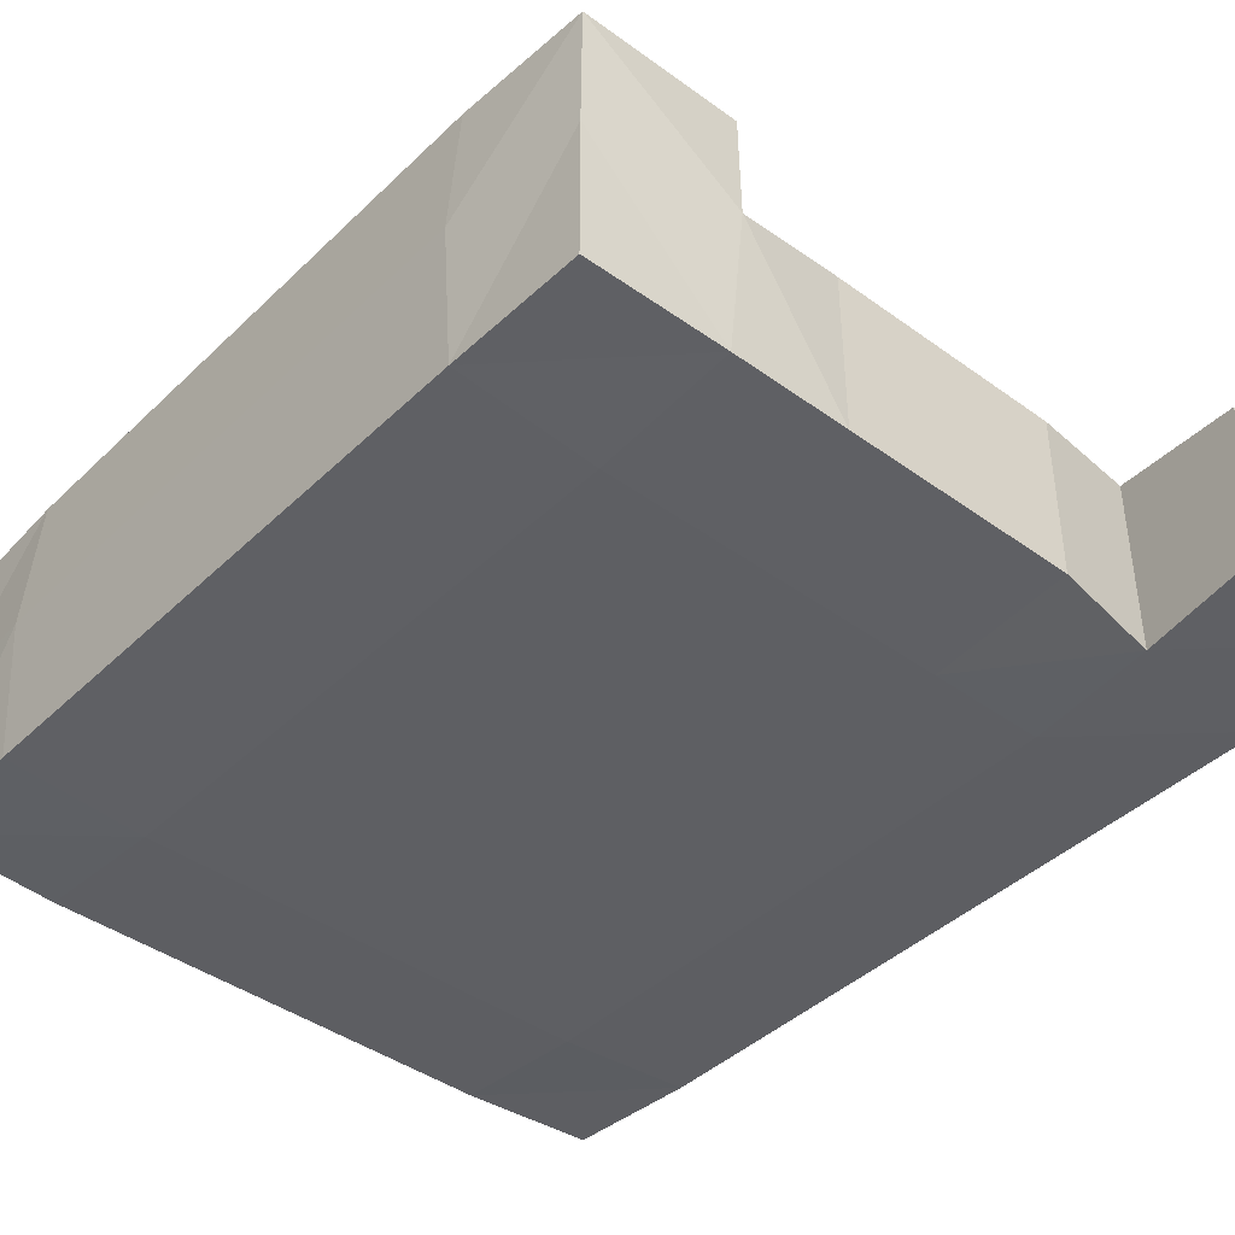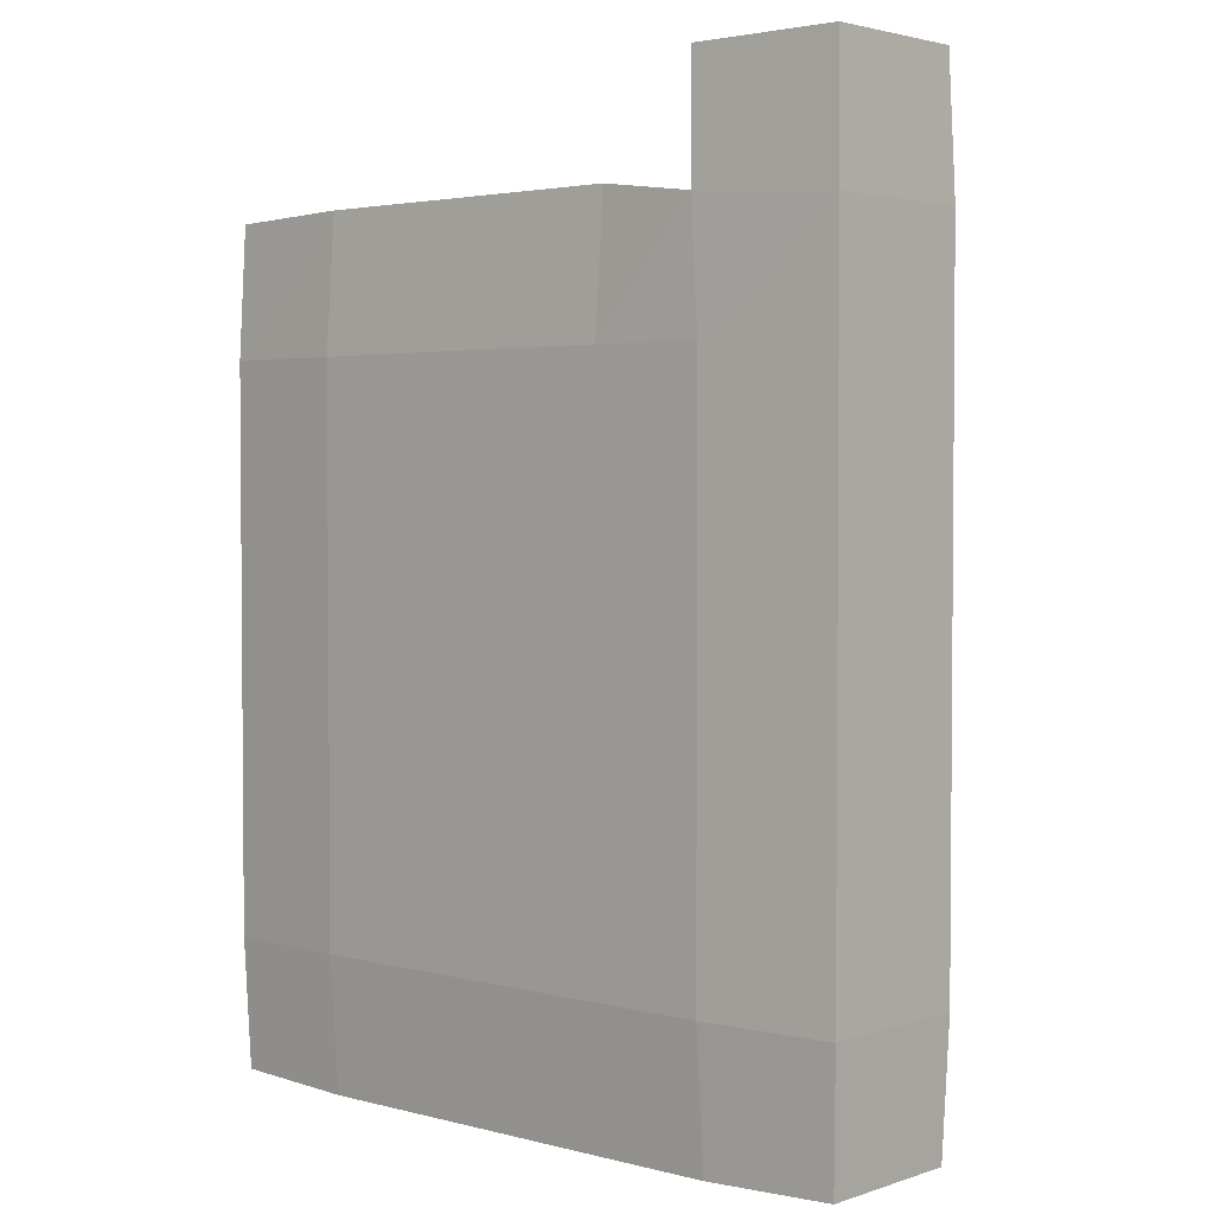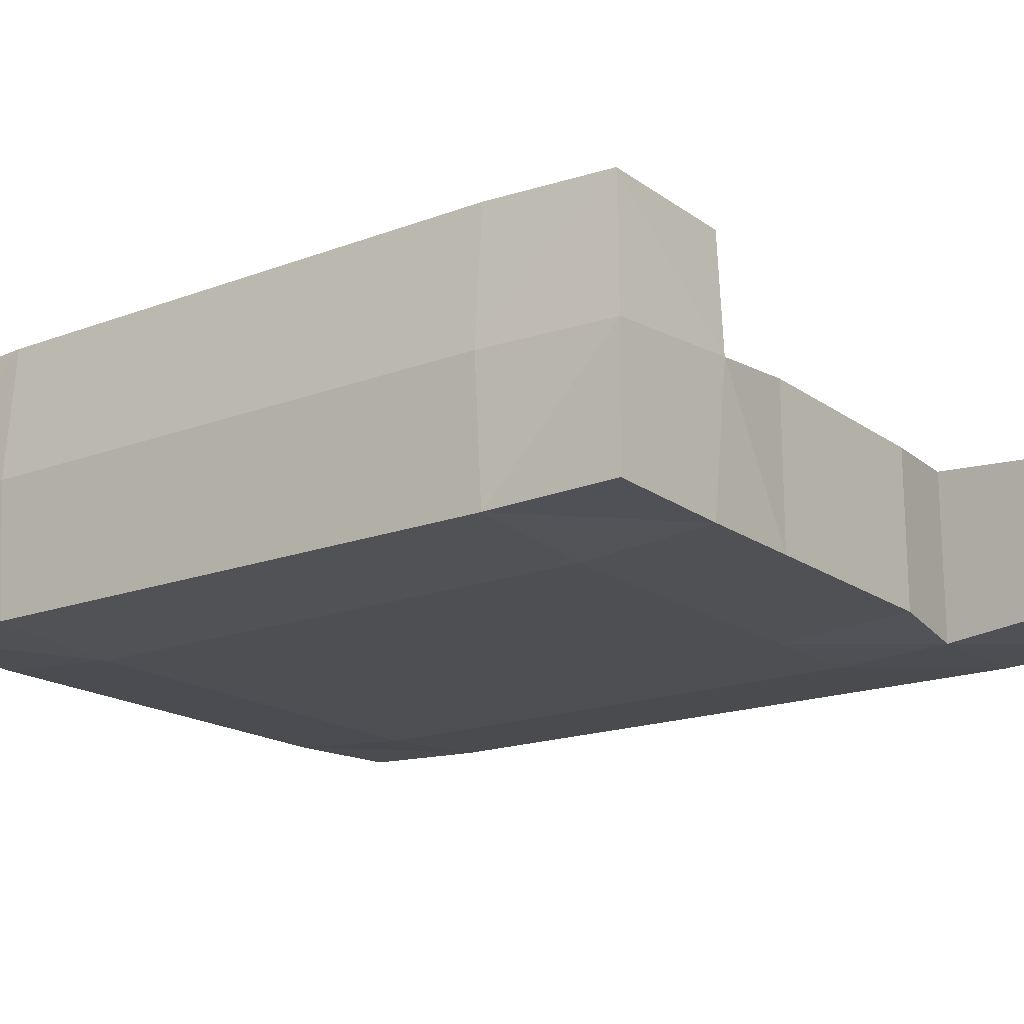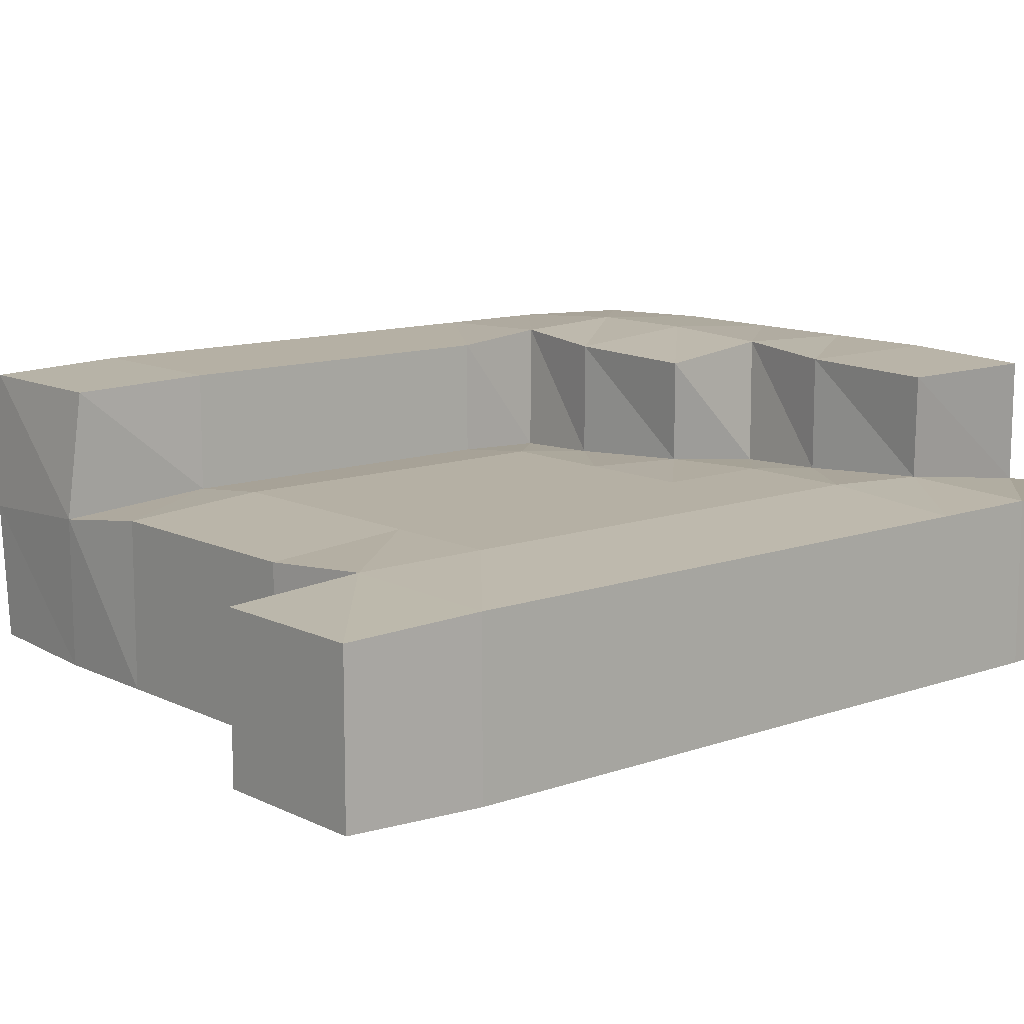
<metadata>
{"format":"obj","ext":"obj","renderer":"f3d","projection":"perspective","resolution":1024,"background":"white","views":[{"elev":-41.9,"azim":-41.2,"up":"+Y"},{"elev":2.9,"azim":41.8,"up":"+Z"},{"elev":-17.8,"azim":-53.6,"up":"+Y"},{"elev":11.6,"azim":49.4,"up":"+Y"}]}
</metadata>
<code>
o Untitled
v 0 -0.1 -0.3
v 0 -0.1 -0.4
v 0 -0 0.2
v 0 -0 0.1
v 0 0 0
v 0 0 -0.1
v 0 0 -0.2
v 0 0 -0.3
v 0 0.1 0
v 0.5 -0.1 0.3
v 0.5 -0 0.4
v 0.5 -0 0.3
v 0.1 -0 0.2
v 0.1 -0 0.1
v 0.1 0 0
v 0.1 0 -0.1
v 0.1 0 -0.2
v 0.1 0.1 0.3
v 0.1 0.1 0.2
v 0.1 0.1 0
v 0.3 0 -0.2
v 0.3 0 -0.3
v 0.5 0 -0.3
v 0.5 0 -0.4
v 0.5 0.1 -0.4
v 0.6 -0.1 0.3
v 0.6 -0.1 0.2
v 0.6 -0.1 0.1
v 0.6 -0.1 -0.1
v 0.6 -0.1 -0.2
v 0.6 -0.1 -0.3
v 0.6 -0 0.4
v 0.6 -0 0.3
v 0.6 -0 0.2
v 0.6 -0 0.1
v 0.6 0 -0.1
v 0.6 0 -0.2
v 0.6 0 -0.4
v 0.6 -0.1 0.4
v 0 -0.1 0.3
v 0 -0 0.3
v 0 0.1 0.3
v 0.2 -0.1 0.3
v 0.3 -0 0.3
v 0.4 -0.1 0.3
v 0.1 0.1 -0.2
v 0.2 0 -0.2
v 0.2 0.1 -0.2
v 0.3 0.1 -0.2
v 0.4 0 -0.3
v 0.4 0.1 -0.3
v 0.5 0.1 -0.3
v 0 0 -0.4
v 0 0.1 -0.4
v 0.1 -0.1 -0.4
v 0.1 0 -0.4
v 0.1 0.1 -0.4
v 0.2 0 -0.4
v 0.2 0.1 -0.4
v 0.3 0 -0.4
v 0.4 0 -0.4
v 0.4 0.1 -0.4
v 0.6 -0.1 -0.4
v 0.5 -0.1 0.4
v 0.1 -0.1 0.3
v 0.3 -0.1 0.3
v 0 -0.1 0.2
v 0.1 -0.1 0.2
v 0.2 -0.1 0.2
v 0.3 -0.1 0.2
v 0.4 -0.1 0.2
v 0.5 -0.1 0.2
v 0 -0.1 0.1
v 0.1 -0.1 0.1
v 0.2 -0.1 0.1
v 0.3 -0.1 0.1
v 0.4 -0.1 0.1
v 0.5 -0.1 0.1
v 0 -0.1 -0
v 0.1 -0.1 -0
v 0.2 -0.1 -0
v 0.3 -0.1 -0
v 0.4 -0.1 -0
v 0.5 -0.1 -0
v 0.6 -0.1 -0
v 0 -0.1 -0.1
v 0.1 -0.1 -0.1
v 0.2 -0.1 -0.1
v 0.3 -0.1 -0.1
v 0.4 -0.1 -0.1
v 0.5 -0.1 -0.1
v 0 -0.1 -0.2
v 0.1 -0.1 -0.2
v 0.2 -0.1 -0.2
v 0.3 -0.1 -0.2
v 0.4 -0.1 -0.2
v 0.5 -0.1 -0.2
v 0.1 -0.1 -0.3
v 0.2 -0.1 -0.3
v 0.3 -0.1 -0.3
v 0.4 -0.1 -0.3
v 0.5 -0.1 -0.3
v 0.2 -0.1 -0.4
v 0.3 -0.1 -0.4
v 0.4 -0.1 -0.4
v 0.5 -0.1 -0.4
v 0.1 -0 0.3
v 0.2 -0 0.3
v 0.4 -0 0.3
v 0.2 -0 0.2
v 0.3 -0 0.2
v 0.4 -0 0.2
v 0.5 -0 0.2
v 0.2 -0 0.1
v 0.3 -0 0.1
v 0.4 -0 0.1
v 0.5 -0 0.1
v 0.2 0 0
v 0.3 0 0
v 0.4 0 0
v 0.5 0 0
v 0.6 0 0
v 0.2 0 -0.1
v 0.3 0 -0.1
v 0.4 0 -0.1
v 0.5 0 -0.1
v 0.4 0 -0.2
v 0.5 0 -0.2
v 0.6 0 -0.3
v 0 0.1 0.2
v 0 0.1 0.1
v 0.1 0.1 0.1
v 0 0.1 -0.1
v 0.1 0.1 -0.1
v 0 0.1 -0.2
v 0 0.1 -0.3
v 0.1 0.1 -0.3
v 0.2 0.1 -0.3
v 0.3 0.1 -0.3
v 0.3 0.1 -0.4
v -0.02121 -0.1212 -0.3
v -0.01732 -0.1173 -0.4173
v -0.03 -0 0.2
v -0.03 -0 0.1
v -0.03 0 0
v -0.03 0 -0.1
v -0.03 0 -0.2
v -0.03 0 -0.3
v -0.02121 0.1212 0
v 0.491 -0.1271 0.309
v 0.4827 0.01732 0.4173
v 0.491 0.02714 0.309
v 0.1212 0.02121 0.2
v 0.1212 0.02121 0.1
v 0.1212 0.02121 0
v 0.1212 0.02121 -0.1
v 0.1173 0.01732 -0.1827
v 0.1173 0.1173 0.3173
v 0.1212 0.1212 0.2
v 0.1212 0.1212 0
v 0.309 0.02714 -0.191
v 0.3173 0.01732 -0.2827
v 0.509 0.02714 -0.291
v 0.509 0.009045 -0.4271
v 0.5173 0.1173 -0.4173
v 0.6212 -0.1212 0.3
v 0.6212 -0.1212 0.2
v 0.6212 -0.1212 0.1
v 0.6212 -0.1212 -0.1
v 0.6212 -0.1212 -0.2
v 0.6212 -0.1212 -0.3
v 0.6173 0.01732 0.4173
v 0.6212 0.02121 0.3
v 0.6212 0.02121 0.2
v 0.6212 0.02121 0.1
v 0.6212 0.02121 -0.1
v 0.6212 0.02121 -0.2
v 0.6173 0.01732 -0.4173
v 0.6173 -0.1173 0.4173
v -0.01732 -0.1173 0.3173
v -0.02121 -0 0.3212
v -0.01732 0.1173 0.3173
v 0.2 -0.1212 0.3212
v 0.3 0.02121 0.3212
v 0.4 -0.1212 0.3212
v 0.109 0.1271 -0.191
v 0.2 0.02121 -0.1788
v 0.2 0.1212 -0.1788
v 0.3173 0.1173 -0.1827
v 0.4 0.02121 -0.2788
v 0.4 0.1212 -0.2788
v 0.5173 0.1173 -0.2827
v -0.02121 0 -0.4212
v -0.01732 0.1173 -0.4173
v 0.1 -0.1212 -0.4212
v 0.1 0 -0.43
v 0.1 0.1212 -0.4212
v 0.2 0 -0.43
v 0.2 0.1212 -0.4212
v 0.3 0 -0.43
v 0.4 0 -0.43
v 0.4 0.1212 -0.4212
v 0.6173 -0.1173 -0.4173
v 0.4827 -0.1173 0.4173
v 0.1 -0.1212 0.3212
v 0.3 -0.1212 0.3212
v -0.02121 -0.1212 0.2
v 0.1 -0.13 0.2
v 0.2 -0.13 0.2
v 0.3 -0.13 0.2
v 0.4 -0.13 0.2
v 0.5 -0.13 0.2
v -0.02121 -0.1212 0.1
v 0.1 -0.13 0.1
v 0.2 -0.13 0.1
v 0.3 -0.13 0.1
v 0.4 -0.13 0.1
v 0.5 -0.13 0.1
v -0.02121 -0.1212 -0
v 0.1 -0.13 -0
v 0.2 -0.13 -0
v 0.3 -0.13 -0
v 0.4 -0.13 -0
v 0.5 -0.13 -0
v 0.6212 -0.1212 -0
v -0.02121 -0.1212 -0.1
v 0.1 -0.13 -0.1
v 0.2 -0.13 -0.1
v 0.3 -0.13 -0.1
v 0.4 -0.13 -0.1
v 0.5 -0.13 -0.1
v -0.02121 -0.1212 -0.2
v 0.1 -0.13 -0.2
v 0.2 -0.13 -0.2
v 0.3 -0.13 -0.2
v 0.4 -0.13 -0.2
v 0.5 -0.13 -0.2
v 0.1 -0.13 -0.3
v 0.2 -0.13 -0.3
v 0.3 -0.13 -0.3
v 0.4 -0.13 -0.3
v 0.5 -0.13 -0.3
v 0.2 -0.1212 -0.4212
v 0.3 -0.1212 -0.4212
v 0.4 -0.1212 -0.4212
v 0.5 -0.1212 -0.4212
v 0.109 0.009045 0.3271
v 0.2 0.02121 0.3212
v 0.4 0.02121 0.3212
v 0.2 0.03 0.2
v 0.3 0.03 0.2
v 0.4 0.03 0.2
v 0.5 0.03 0.2
v 0.2 0.03 0.1
v 0.3 0.03 0.1
v 0.4 0.03 0.1
v 0.5 0.03 0.1
v 0.2 0.03 0
v 0.3 0.03 0
v 0.4 0.03 0
v 0.5 0.03 0
v 0.6212 0.02121 0
v 0.2 0.03 -0.1
v 0.3 0.03 -0.1
v 0.4 0.03 -0.1
v 0.5 0.03 -0.1
v 0.4 0.03 -0.2
v 0.5 0.03 -0.2
v 0.6212 0.02121 -0.3
v -0.02121 0.1212 0.2
v -0.02121 0.1212 0.1
v 0.1212 0.1212 0.1
v -0.02121 0.1212 -0.1
v 0.1212 0.1212 -0.1
v -0.02121 0.1212 -0.2
v -0.02121 0.1212 -0.3
v 0.1 0.13 -0.3
v 0.2 0.13 -0.3
v 0.309 0.1271 -0.291
v 0.3 0.1212 -0.4212
f 41 67 40
f 3 73 67
f 3 67 41
f 4 79 73
f 4 73 3
f 5 86 79
f 5 79 4
f 6 92 86
f 6 86 5
f 7 1 92
f 7 92 6
f 8 2 1
f 8 1 7
f 53 2 8
f 42 3 41
f 130 4 3
f 130 3 42
f 131 5 4
f 131 4 130
f 9 6 5
f 9 5 131
f 133 7 6
f 133 6 9
f 135 8 7
f 135 7 133
f 136 53 8
f 136 8 135
f 54 53 136
f 11 10 64
f 12 10 11
f 107 13 18
f 13 14 19
f 18 13 19
f 14 15 132
f 19 14 132
f 15 16 20
f 132 15 20
f 16 17 134
f 20 16 134
f 134 17 46
f 21 22 49
f 49 22 139
f 23 24 52
f 52 24 25
f 39 26 32
f 26 27 33
f 32 26 33
f 27 28 34
f 33 27 34
f 28 85 35
f 34 28 35
f 85 29 122
f 35 85 122
f 29 30 36
f 122 29 36
f 30 31 37
f 36 30 37
f 31 63 129
f 37 31 129
f 129 63 38
f 39 11 64
f 32 11 39
f 65 41 40
f 107 42 41
f 107 41 65
f 18 42 107
f 43 107 65
f 108 107 43
f 66 108 43
f 44 108 66
f 45 44 66
f 109 44 45
f 10 109 45
f 12 109 10
f 47 46 17
f 48 46 47
f 21 48 47
f 49 48 21
f 50 139 22
f 51 139 50
f 23 51 50
f 52 51 23
f 2 53 55
f 53 54 56
f 55 53 56
f 56 54 57
f 55 56 103
f 56 57 58
f 103 56 58
f 58 57 59
f 103 58 104
f 58 59 60
f 104 58 60
f 60 59 140
f 104 60 105
f 60 140 61
f 105 60 61
f 61 140 62
f 105 61 106
f 61 62 24
f 106 61 24
f 24 62 25
f 106 24 63
f 63 24 38
f 10 39 64
f 26 39 10
f 67 65 40
f 68 43 65
f 68 65 67
f 69 66 43
f 69 43 68
f 70 45 66
f 70 66 69
f 71 10 45
f 71 45 70
f 72 26 10
f 72 10 71
f 27 26 72
f 73 68 67
f 74 69 68
f 74 68 73
f 75 70 69
f 75 69 74
f 76 71 70
f 76 70 75
f 77 72 71
f 77 71 76
f 78 27 72
f 78 72 77
f 28 27 78
f 79 74 73
f 80 75 74
f 80 74 79
f 81 76 75
f 81 75 80
f 82 77 76
f 82 76 81
f 83 78 77
f 83 77 82
f 84 28 78
f 84 78 83
f 85 28 84
f 86 80 79
f 87 81 80
f 87 80 86
f 88 82 81
f 88 81 87
f 89 83 82
f 89 82 88
f 90 84 83
f 90 83 89
f 91 85 84
f 91 84 90
f 29 85 91
f 92 87 86
f 93 88 87
f 93 87 92
f 94 89 88
f 94 88 93
f 95 90 89
f 95 89 94
f 96 91 90
f 96 90 95
f 97 29 91
f 97 91 96
f 30 29 97
f 1 93 92
f 98 94 93
f 98 93 1
f 99 95 94
f 99 94 98
f 100 96 95
f 100 95 99
f 101 97 96
f 101 96 100
f 102 30 97
f 102 97 101
f 31 30 102
f 2 98 1
f 55 99 98
f 55 98 2
f 103 100 99
f 103 99 55
f 104 101 100
f 104 100 103
f 105 102 101
f 105 101 104
f 106 31 102
f 106 102 105
f 63 31 106
f 11 32 12
f 12 32 33
f 107 108 13
f 108 44 110
f 13 108 110
f 44 109 111
f 110 44 111
f 109 12 112
f 111 109 112
f 12 33 113
f 112 12 113
f 113 33 34
f 13 110 14
f 110 111 114
f 14 110 114
f 111 112 115
f 114 111 115
f 112 113 116
f 115 112 116
f 113 34 117
f 116 113 117
f 117 34 35
f 14 114 15
f 114 115 118
f 15 114 118
f 115 116 119
f 118 115 119
f 116 117 120
f 119 116 120
f 117 35 121
f 120 117 121
f 121 35 122
f 15 118 16
f 118 119 123
f 16 118 123
f 119 120 124
f 123 119 124
f 120 121 125
f 124 120 125
f 121 122 126
f 125 121 126
f 126 122 36
f 16 123 17
f 123 124 47
f 17 123 47
f 124 125 21
f 47 124 21
f 125 126 127
f 21 125 127
f 126 36 128
f 127 126 128
f 128 36 37
f 21 127 22
f 127 128 50
f 22 127 50
f 128 37 23
f 50 128 23
f 23 37 129
f 23 129 24
f 24 129 38
f 42 18 130
f 130 18 19
f 130 19 131
f 131 19 132
f 131 132 9
f 9 132 20
f 9 20 133
f 133 20 134
f 133 134 135
f 135 134 46
f 135 46 136
f 46 48 137
f 136 46 137
f 48 49 138
f 137 48 138
f 138 49 139
f 136 137 54
f 137 138 57
f 54 137 57
f 138 139 59
f 57 138 59
f 139 51 140
f 59 139 140
f 51 52 62
f 140 51 62
f 62 52 25
f 181 180 207
f 143 207 213
f 143 181 207
f 144 213 219
f 144 143 213
f 145 219 226
f 145 144 219
f 146 226 232
f 146 145 226
f 147 232 141
f 147 146 232
f 148 141 142
f 148 147 141
f 193 148 142
f 182 181 143
f 270 143 144
f 270 182 143
f 271 144 145
f 271 270 144
f 149 145 146
f 149 271 145
f 273 146 147
f 273 149 146
f 275 147 148
f 275 273 147
f 276 148 193
f 276 275 148
f 194 276 193
f 151 204 150
f 152 151 150
f 247 158 153
f 153 159 154
f 158 159 153
f 154 272 155
f 159 272 154
f 155 160 156
f 272 160 155
f 156 274 157
f 160 274 156
f 274 186 157
f 161 189 162
f 189 279 162
f 163 192 164
f 192 165 164
f 179 172 166
f 166 173 167
f 172 173 166
f 167 174 168
f 173 174 167
f 168 175 225
f 174 175 168
f 225 262 169
f 175 262 225
f 169 176 170
f 262 176 169
f 170 177 171
f 176 177 170
f 171 269 203
f 177 269 171
f 269 178 203
f 179 204 151
f 172 179 151
f 205 180 181
f 247 181 182
f 247 205 181
f 158 247 182
f 183 205 247
f 248 183 247
f 206 183 248
f 184 206 248
f 185 206 184
f 249 185 184
f 150 185 249
f 152 150 249
f 187 157 186
f 188 187 186
f 161 187 188
f 189 161 188
f 190 162 279
f 191 190 279
f 163 190 191
f 192 163 191
f 142 195 193
f 193 196 194
f 195 196 193
f 196 197 194
f 195 243 196
f 196 198 197
f 243 198 196
f 198 199 197
f 243 244 198
f 198 200 199
f 244 200 198
f 200 280 199
f 244 245 200
f 200 201 280
f 245 201 200
f 201 202 280
f 245 246 201
f 201 164 202
f 246 164 201
f 164 165 202
f 246 203 164
f 203 178 164
f 150 204 179
f 166 150 179
f 207 180 205
f 208 205 183
f 208 207 205
f 209 183 206
f 209 208 183
f 210 206 185
f 210 209 206
f 211 185 150
f 211 210 185
f 212 150 166
f 212 211 150
f 167 212 166
f 213 207 208
f 214 208 209
f 214 213 208
f 215 209 210
f 215 214 209
f 216 210 211
f 216 215 210
f 217 211 212
f 217 216 211
f 218 212 167
f 218 217 212
f 168 218 167
f 219 213 214
f 220 214 215
f 220 219 214
f 221 215 216
f 221 220 215
f 222 216 217
f 222 221 216
f 223 217 218
f 223 222 217
f 224 218 168
f 224 223 218
f 225 224 168
f 226 219 220
f 227 220 221
f 227 226 220
f 228 221 222
f 228 227 221
f 229 222 223
f 229 228 222
f 230 223 224
f 230 229 223
f 231 224 225
f 231 230 224
f 169 231 225
f 232 226 227
f 233 227 228
f 233 232 227
f 234 228 229
f 234 233 228
f 235 229 230
f 235 234 229
f 236 230 231
f 236 235 230
f 237 231 169
f 237 236 231
f 170 237 169
f 141 232 233
f 238 233 234
f 238 141 233
f 239 234 235
f 239 238 234
f 240 235 236
f 240 239 235
f 241 236 237
f 241 240 236
f 242 237 170
f 242 241 237
f 171 242 170
f 142 141 238
f 195 238 239
f 195 142 238
f 243 239 240
f 243 195 239
f 244 240 241
f 244 243 240
f 245 241 242
f 245 244 241
f 246 242 171
f 246 245 242
f 203 246 171
f 151 152 172
f 152 173 172
f 247 153 248
f 248 250 184
f 153 250 248
f 184 251 249
f 250 251 184
f 249 252 152
f 251 252 249
f 152 253 173
f 252 253 152
f 253 174 173
f 153 154 250
f 250 254 251
f 154 254 250
f 251 255 252
f 254 255 251
f 252 256 253
f 255 256 252
f 253 257 174
f 256 257 253
f 257 175 174
f 154 155 254
f 254 258 255
f 155 258 254
f 255 259 256
f 258 259 255
f 256 260 257
f 259 260 256
f 257 261 175
f 260 261 257
f 261 262 175
f 155 156 258
f 258 263 259
f 156 263 258
f 259 264 260
f 263 264 259
f 260 265 261
f 264 265 260
f 261 266 262
f 265 266 261
f 266 176 262
f 156 157 263
f 263 187 264
f 157 187 263
f 264 161 265
f 187 161 264
f 265 267 266
f 161 267 265
f 266 268 176
f 267 268 266
f 268 177 176
f 161 162 267
f 267 190 268
f 162 190 267
f 268 163 177
f 190 163 268
f 163 269 177
f 163 164 269
f 164 178 269
f 182 270 158
f 270 159 158
f 270 271 159
f 271 272 159
f 271 149 272
f 149 160 272
f 149 273 160
f 273 274 160
f 273 275 274
f 275 186 274
f 275 276 186
f 186 277 188
f 276 277 186
f 188 278 189
f 277 278 188
f 278 279 189
f 276 194 277
f 277 197 278
f 194 197 277
f 278 199 279
f 197 199 278
f 279 280 191
f 199 280 279
f 191 202 192
f 280 202 191
f 202 165 192

</code>
